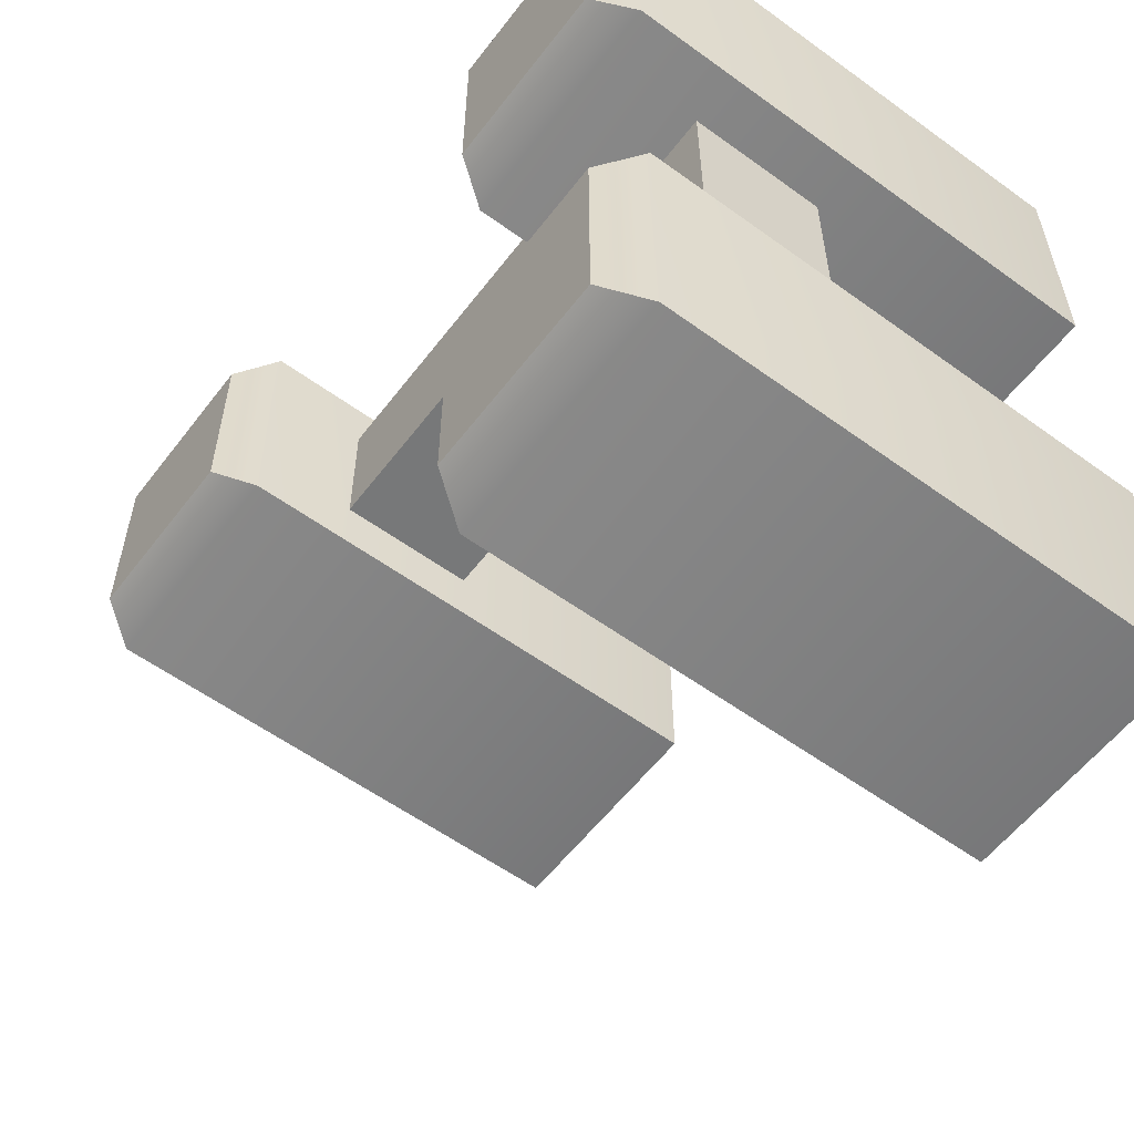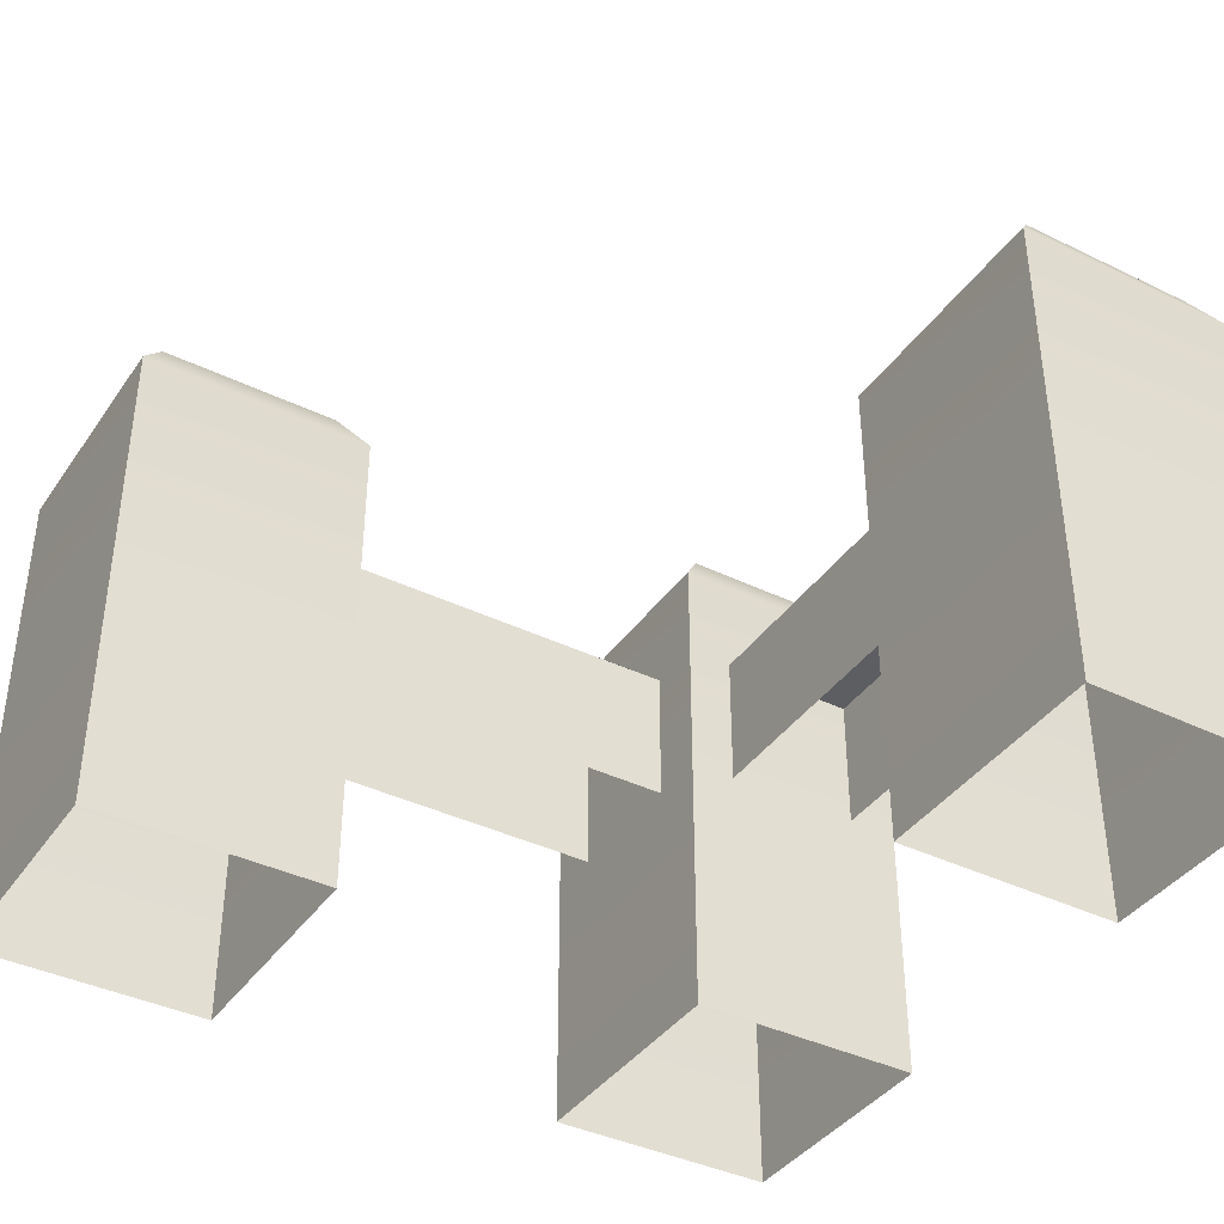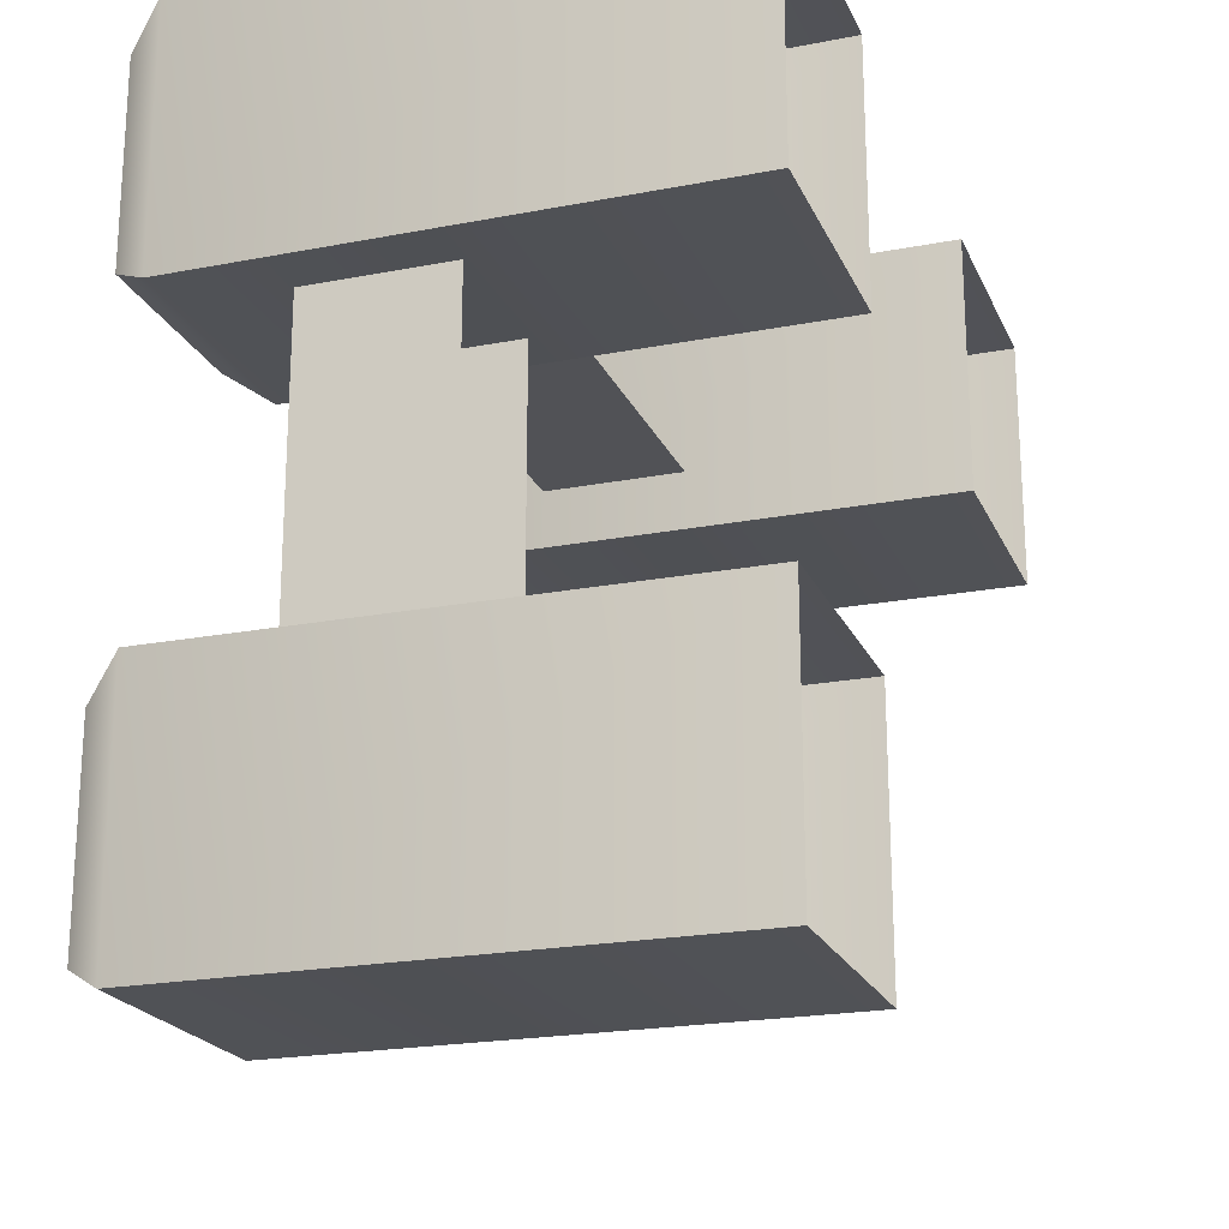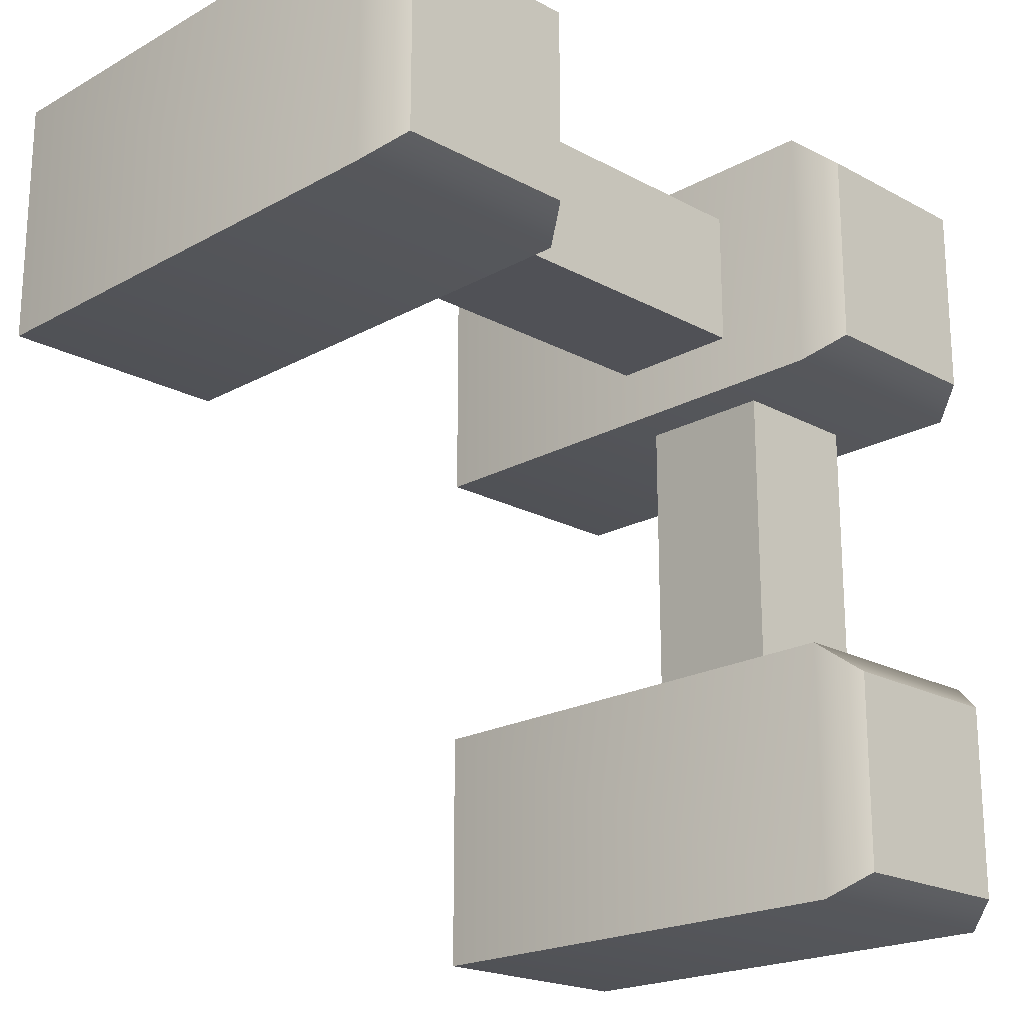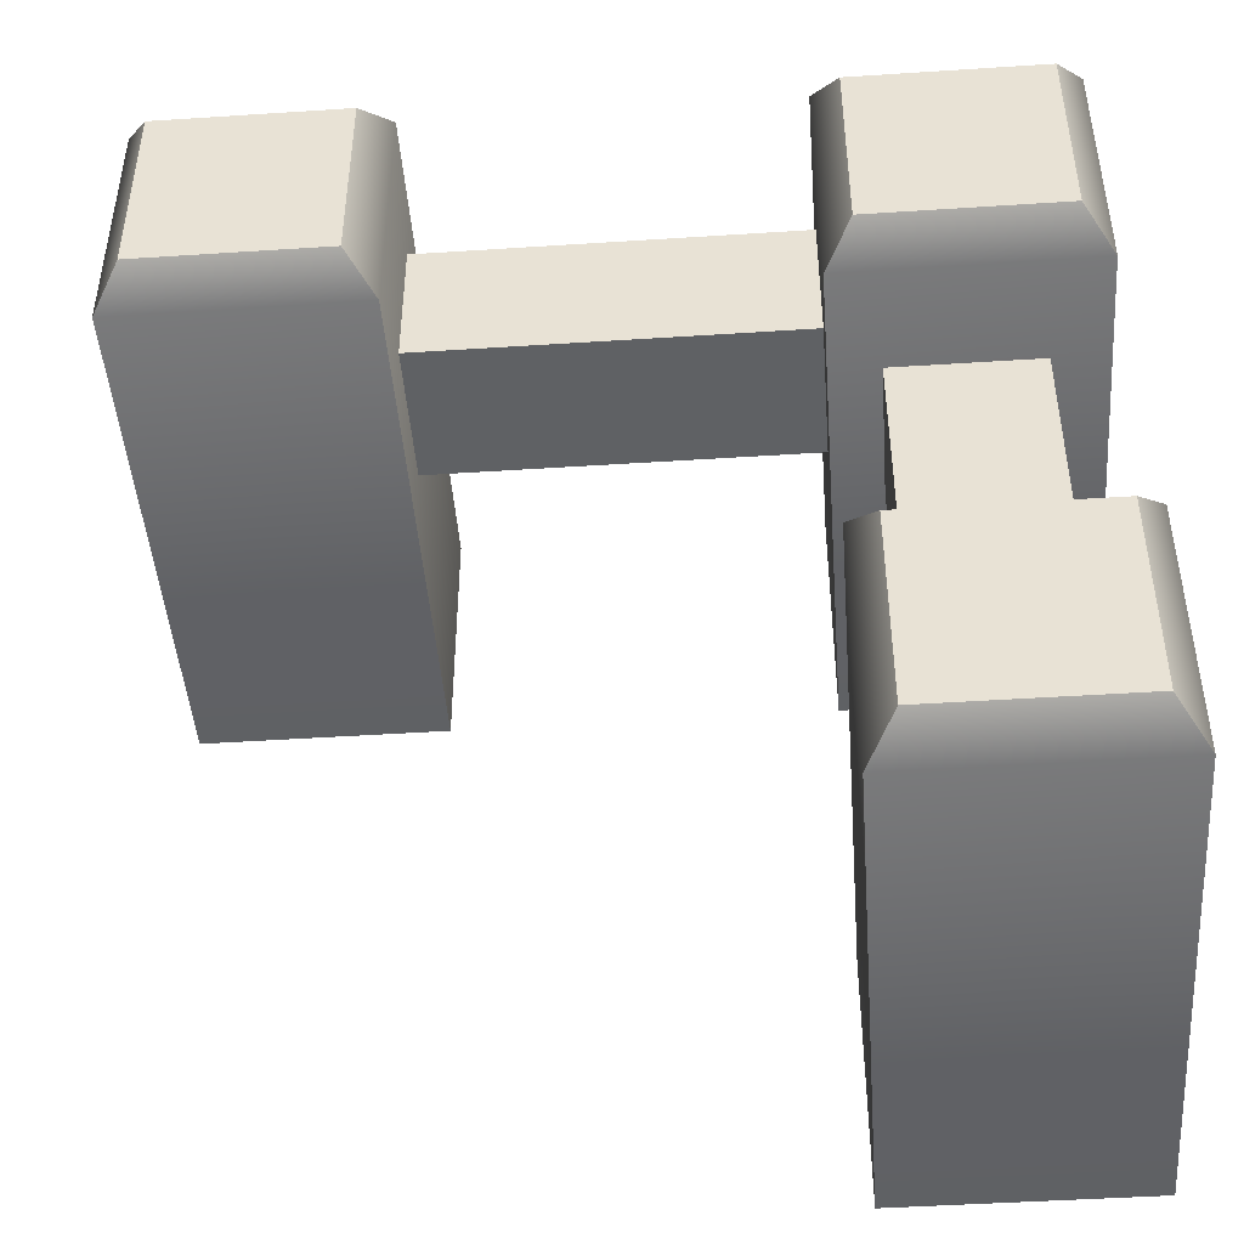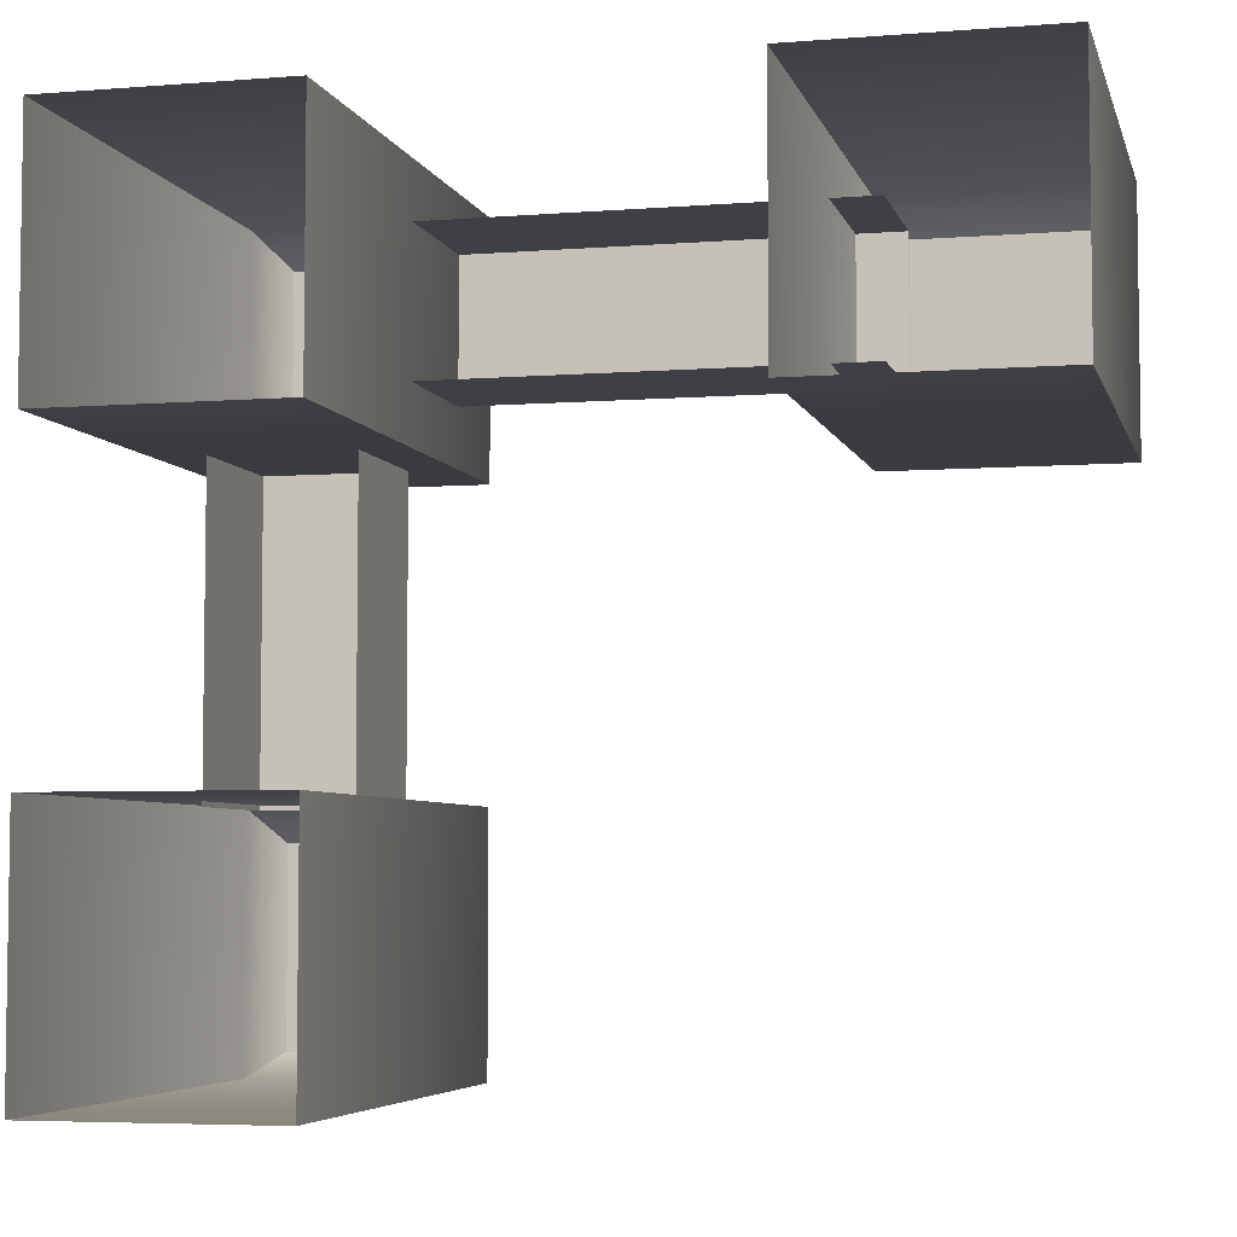
<metadata>
{"format":"obj","ext":"obj","renderer":"f3d","projection":"perspective","resolution":1024,"background":"white","views":[{"elev":-57.4,"azim":-127.0,"up":"+Z"},{"elev":-39.3,"azim":148.8,"up":"+Y"},{"elev":-21.3,"azim":-71.0,"up":"+Z"},{"elev":-20.3,"azim":135.4,"up":"+Z"},{"elev":-45.9,"azim":-175.7,"up":"+Z"},{"elev":-5.2,"azim":13.8,"up":"+Z"}]}
</metadata>
<code>
g wall_floor_fence_CS
v -0.1529 0.688 -0.01434
v -0.1327 0.7171 0.003182
v -0.1327 0.7171 0.1481
v -0.1529 0.688 0.1722
v -0.1529 0.688 -0.01434
v 0.2905 0.688 -0.01434
v 0.3107 0.7171 0.003182
v 0.3107 0.7171 0.1481
v 0.2905 0.688 0.1722
v 0.2905 0.688 -0.01434
v -0.1529 0.688 -0.4226
v -0.1327 0.7171 -0.4051
v -0.1327 0.7171 -0.2602
v -0.1529 0.688 -0.2361
v -0.1529 0.688 -0.4226
v 0.003354 0.7171 0.003182
v 0.003354 0.7171 0.1481
v -0.1327 0.7171 0.003182
v -0.1327 0.7171 0.1481
v -0.1529 0.688 -0.01434
v -0.1529 0.688 0.1722
v -0.1529 0.3117 0.1718
v -0.1529 0.3117 -0.01434
v -0.1529 0.688 0.1722
v 0.0224 0.688 0.1722
v -0.1529 0.3117 0.1718
v 0.0224 0.3117 0.1718
v 0.0224 0.688 -0.01434
v 0.0224 0.3117 -0.01434
v 0.0224 0.3117 0.1718
v 0.0224 0.688 0.1722
v -0.1529 0.688 0.1722
v -0.1327 0.7171 0.1481
v 0.0224 0.688 0.1722
v 0.003354 0.7171 0.1481
v 0.0224 0.688 0.1722
v 0.003354 0.7171 0.1481
v 0.0224 0.688 -0.01434
v 0.003354 0.7171 0.003182
v 0.0224 0.688 -0.01434
v 0.003354 0.7171 0.003182
v -0.1327 0.7171 0.003182
v -0.1529 0.688 -0.01434
v -0.1148 0.6126 -0.24
v -0.1148 0.6126 -0.007202
v -0.1148 0.5098 -0.007203
v -0.1148 0.5098 -0.24
v -0.1148 0.6126 -0.24
v -0.01207 0.6126 -0.24
v -0.1148 0.6126 -0.007202
v -0.01207 0.6126 -0.007202
v 0.0224 0.688 -0.01434
v -0.1529 0.688 -0.01434
v 0.0224 0.3117 -0.01434
v -0.1529 0.3117 -0.01434
v -0.01207 0.6126 -0.24
v -0.01207 0.5098 -0.007203
v -0.01207 0.6126 -0.007202
v -0.01207 0.5098 -0.24
v 0.01426 0.6126 0.1306
v 0.3249 0.6126 0.1306
v 0.3249 0.5098 0.1306
v 0.01426 0.5098 0.1306
v 0.01426 0.6126 0.02792
v 0.3249 0.6126 0.02792
v 0.3249 0.6126 0.1306
v 0.01426 0.6126 0.1306
v 0.01426 0.6126 0.02792
v 0.3249 0.5098 0.02792
v 0.3249 0.6126 0.02792
v 0.01426 0.5098 0.02792
v 0.4467 0.7171 0.003182
v 0.4467 0.7171 0.1481
v 0.3107 0.7171 0.003182
v 0.3107 0.7171 0.1481
v 0.2905 0.688 -0.01434
v 0.2905 0.688 0.1722
v 0.2905 0.3117 0.1718
v 0.2905 0.3117 -0.01434
v 0.2905 0.688 0.1722
v 0.4658 0.688 0.1722
v 0.2905 0.3117 0.1718
v 0.4658 0.3117 0.1718
v 0.4658 0.688 -0.01434
v 0.4658 0.3117 -0.01434
v 0.4658 0.3117 0.1718
v 0.4658 0.688 0.1722
v 0.2905 0.688 0.1722
v 0.3107 0.7171 0.1481
v 0.4658 0.688 0.1722
v 0.4467 0.7171 0.1481
v 0.4658 0.688 0.1722
v 0.4467 0.7171 0.1481
v 0.4658 0.688 -0.01434
v 0.4467 0.7171 0.003182
v 0.4658 0.688 -0.01434
v 0.4467 0.7171 0.003182
v 0.3107 0.7171 0.003182
v 0.2905 0.688 -0.01434
v 0.4658 0.3117 -0.01434
v 0.4658 0.688 -0.01434
v 0.2905 0.688 -0.01434
v 0.2905 0.3117 -0.01434
v 0.003354 0.7171 -0.4051
v 0.003354 0.7171 -0.2602
v -0.1327 0.7171 -0.4051
v -0.1327 0.7171 -0.2602
v -0.1529 0.688 -0.4226
v -0.1529 0.688 -0.2361
v -0.1529 0.3117 -0.2365
v -0.1529 0.3117 -0.4226
v -0.1529 0.688 -0.2361
v 0.0224 0.688 -0.2361
v -0.1529 0.3117 -0.2365
v 0.0224 0.3117 -0.2365
v 0.0224 0.688 -0.4226
v 0.0224 0.3117 -0.4226
v 0.0224 0.3117 -0.2365
v 0.0224 0.688 -0.2361
v -0.1529 0.688 -0.2361
v -0.1327 0.7171 -0.2602
v 0.0224 0.688 -0.2361
v 0.003354 0.7171 -0.2602
v 0.0224 0.688 -0.2361
v 0.003354 0.7171 -0.2602
v 0.0224 0.688 -0.4226
v 0.003354 0.7171 -0.4051
v 0.0224 0.688 -0.4226
v 0.003354 0.7171 -0.4051
v -0.1327 0.7171 -0.4051
v -0.1529 0.688 -0.4226
v 0.0224 0.688 -0.4226
v -0.1529 0.688 -0.4226
v 0.0224 0.3117 -0.4226
v -0.1529 0.3117 -0.4226
g wall_floor_fence_CS_0
f 3 2 1
f 5 4 3
f 8 7 6
f 10 9 8
f 13 12 11
f 15 14 13
f 18 17 16
f 19 17 18
f 22 21 20
f 20 23 22
f 26 25 24
f 26 27 25
f 30 29 28
f 28 31 30
f 34 33 32
f 34 35 33
f 38 37 36
f 38 39 37
f 42 41 40
f 40 43 42
f 46 45 44
f 44 47 46
f 50 49 48
f 50 51 49
f 54 53 52
f 54 55 53
f 58 57 56
f 57 59 56
f 62 61 60
f 60 63 62
f 66 65 64
f 64 67 66
f 70 69 68
f 69 71 68
f 74 73 72
f 75 73 74
f 78 77 76
f 76 79 78
f 82 81 80
f 82 83 81
f 86 85 84
f 84 87 86
f 90 89 88
f 90 91 89
f 94 93 92
f 94 95 93
f 98 97 96
f 96 99 98
f 102 101 100
f 100 103 102
f 106 105 104
f 107 105 106
f 110 109 108
f 108 111 110
f 114 113 112
f 114 115 113
f 118 117 116
f 116 119 118
f 122 121 120
f 122 123 121
f 126 125 124
f 126 127 125
f 130 129 128
f 128 131 130
f 134 133 132
f 134 135 133

</code>
